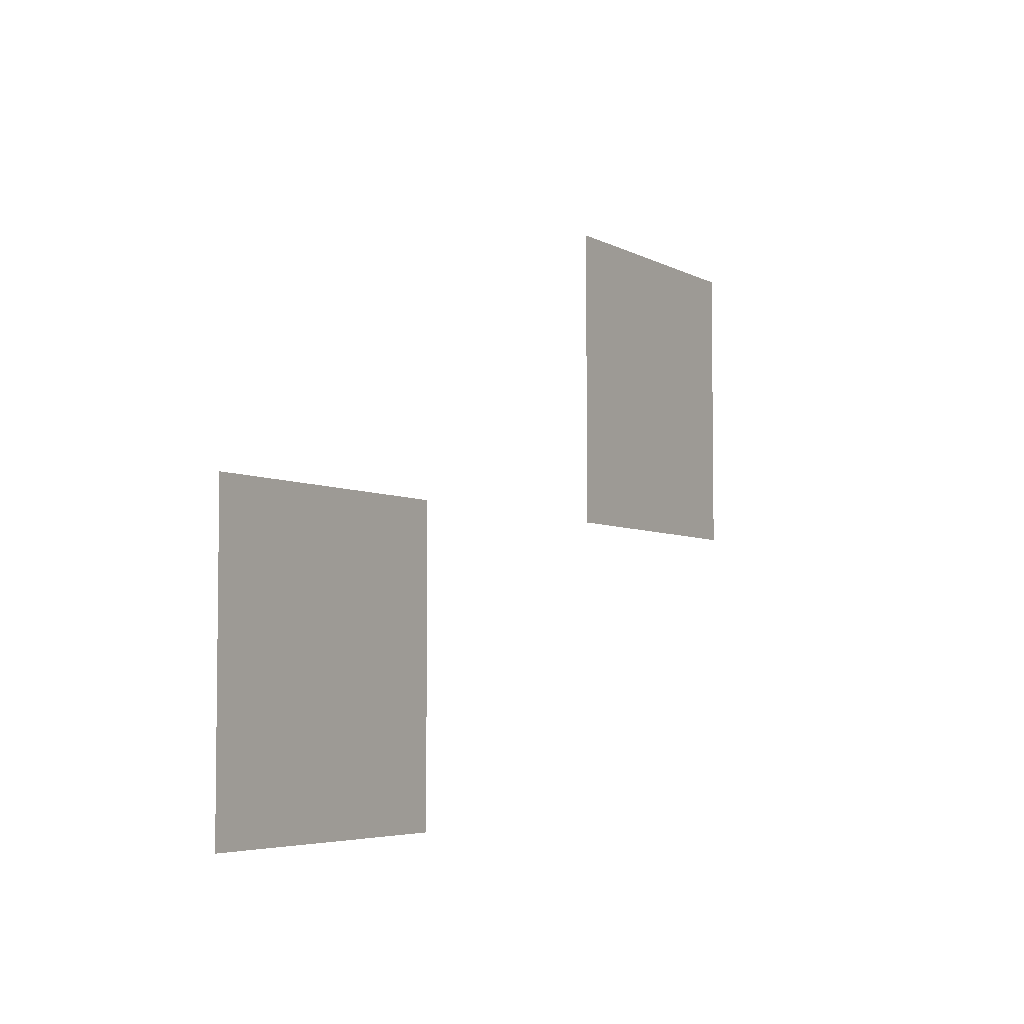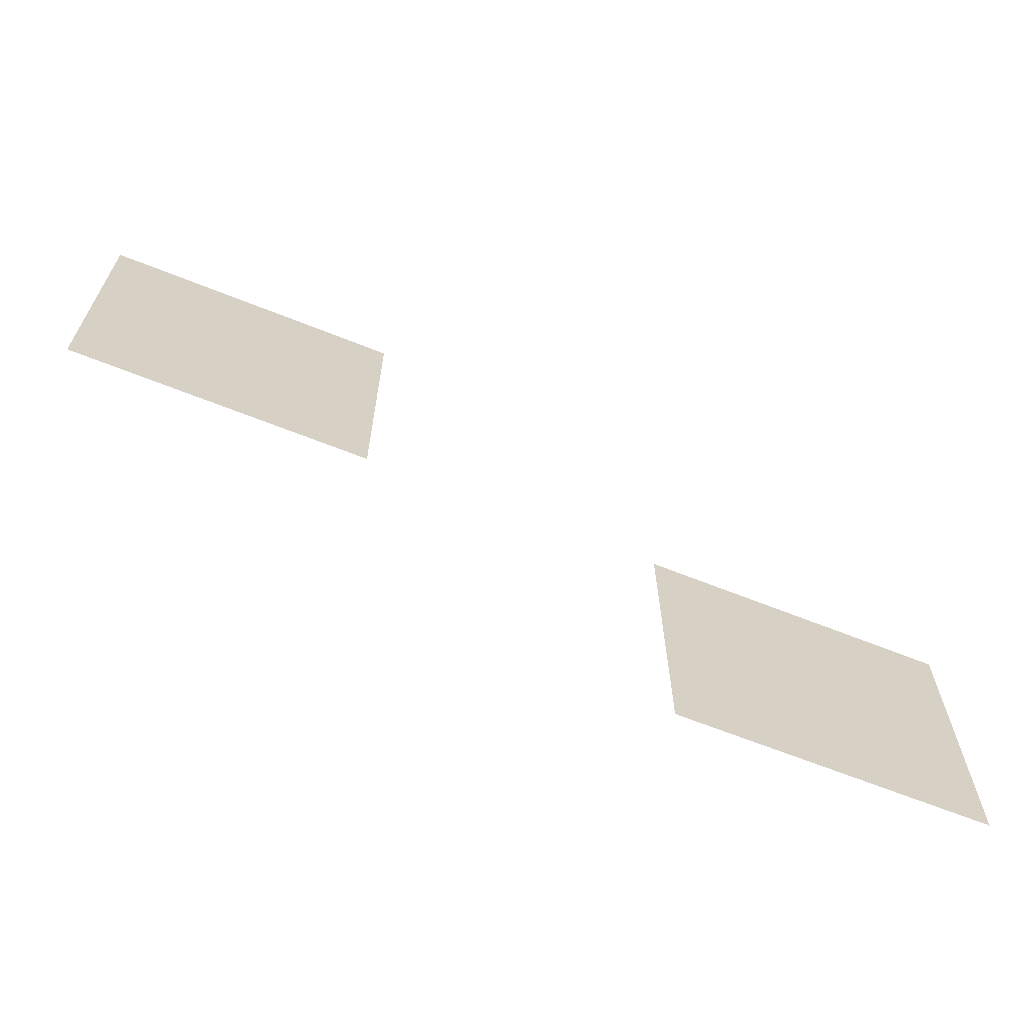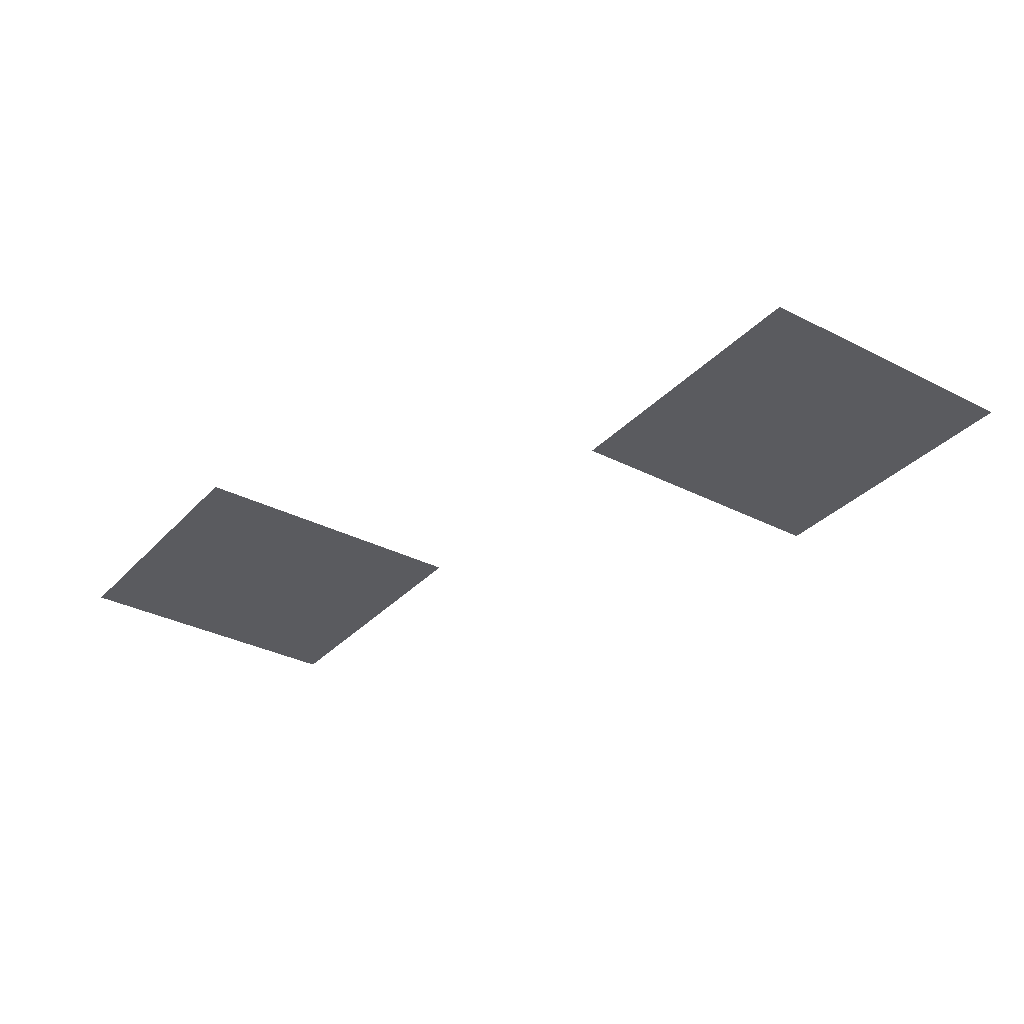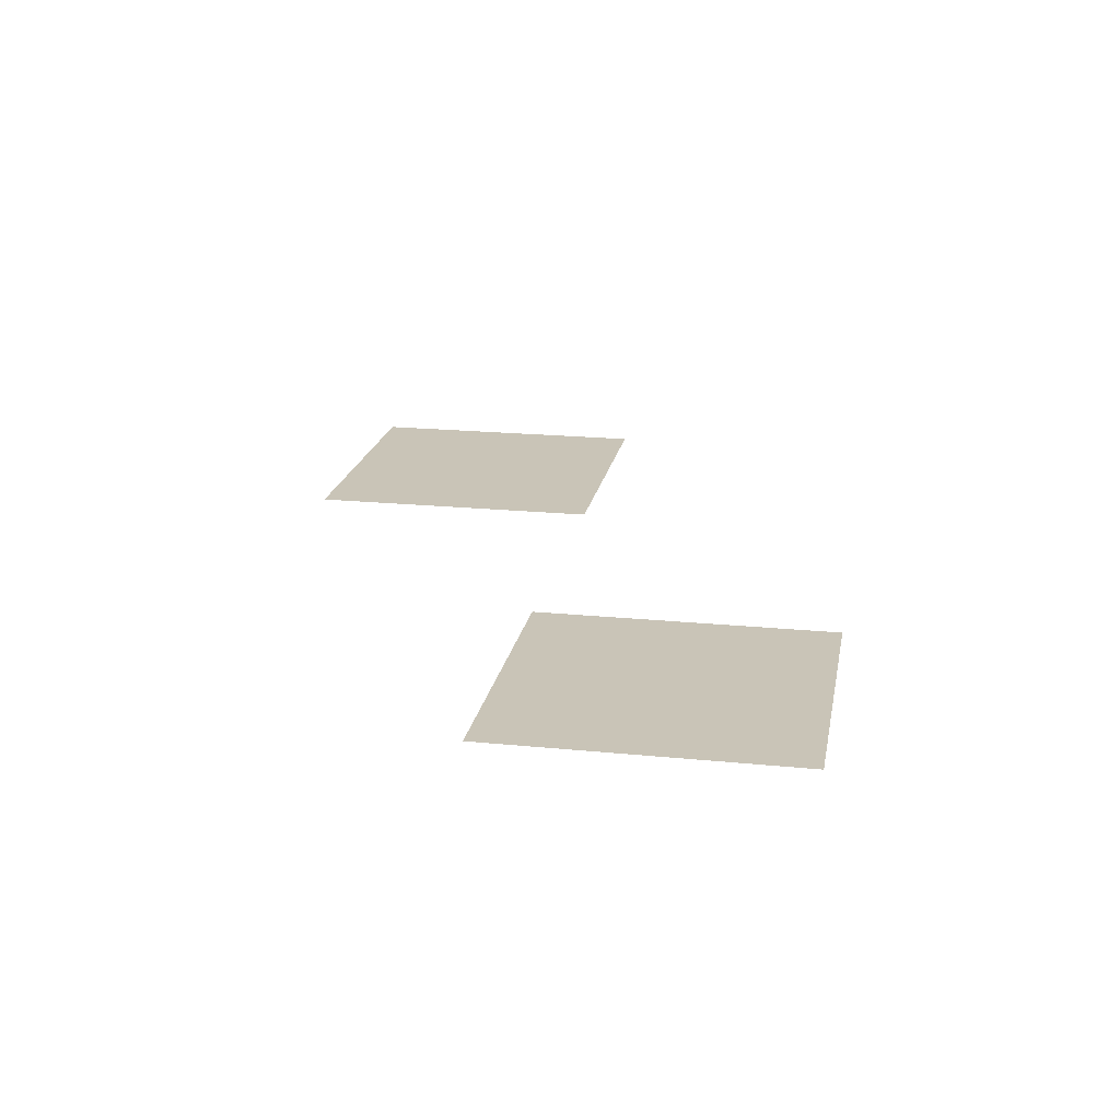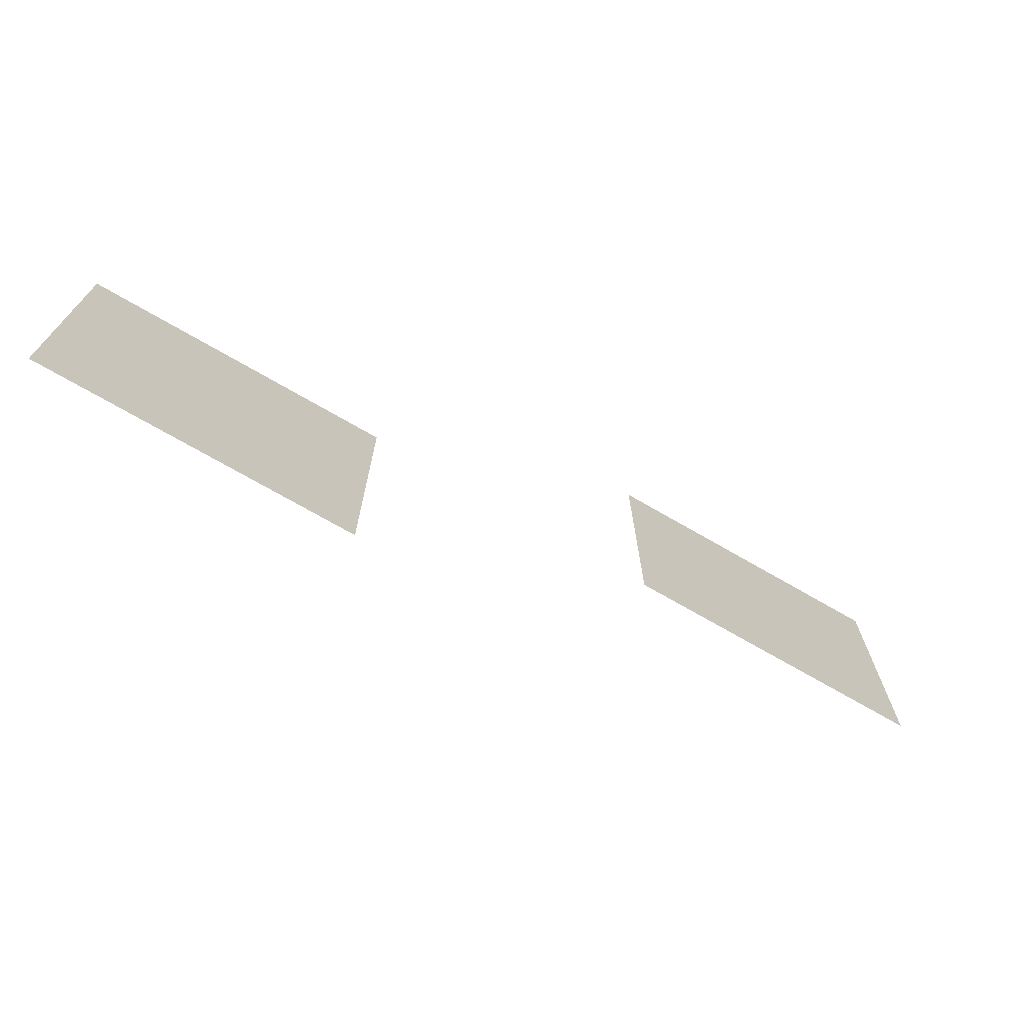
<metadata>
{"format":"obj","ext":"obj","renderer":"f3d","projection":"perspective","resolution":1024,"background":"white","views":[{"elev":-4.8,"azim":-59.0,"up":"+Y"},{"elev":-66.1,"azim":158.2,"up":"+Y"},{"elev":-33.0,"azim":-125.4,"up":"+Z"},{"elev":20.0,"azim":-79.6,"up":"+Z"},{"elev":-72.4,"azim":-30.0,"up":"+Y"}]}
</metadata>
<code>
v -39 -107 0
v -40 -107 0
v -40 -106 0
v -39 -106 0
v -41 -108 0
v -42 -108 0
v -42 -107 0
v -41 -107 0
g AstralaProper_mesh_0039
f 1 2 3 4
f 5 6 7 8

</code>
